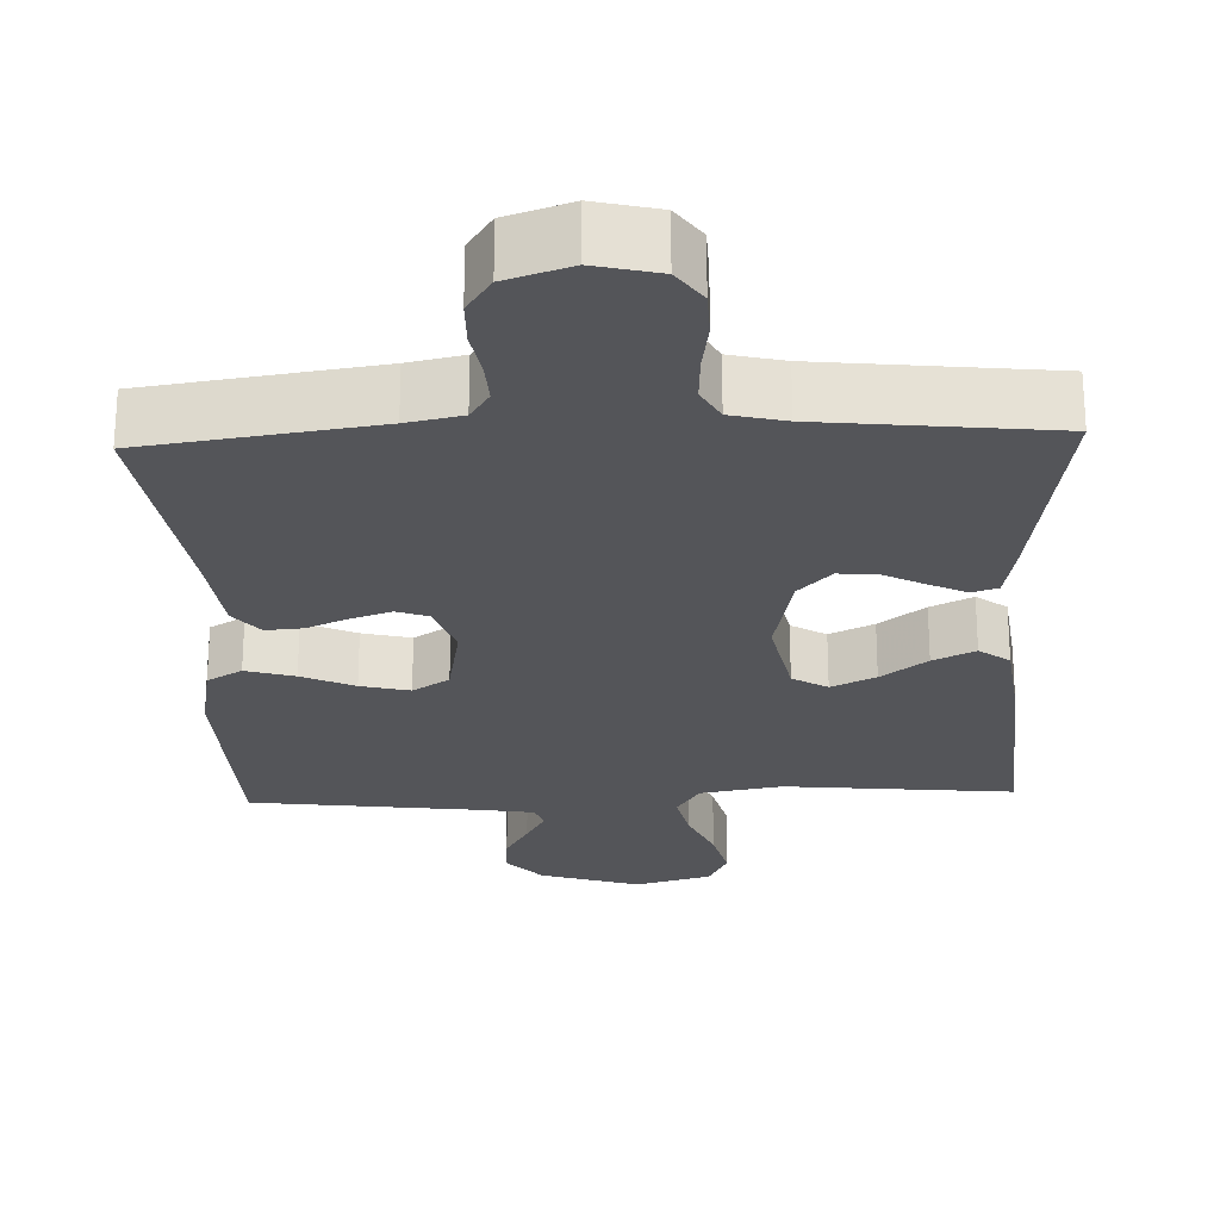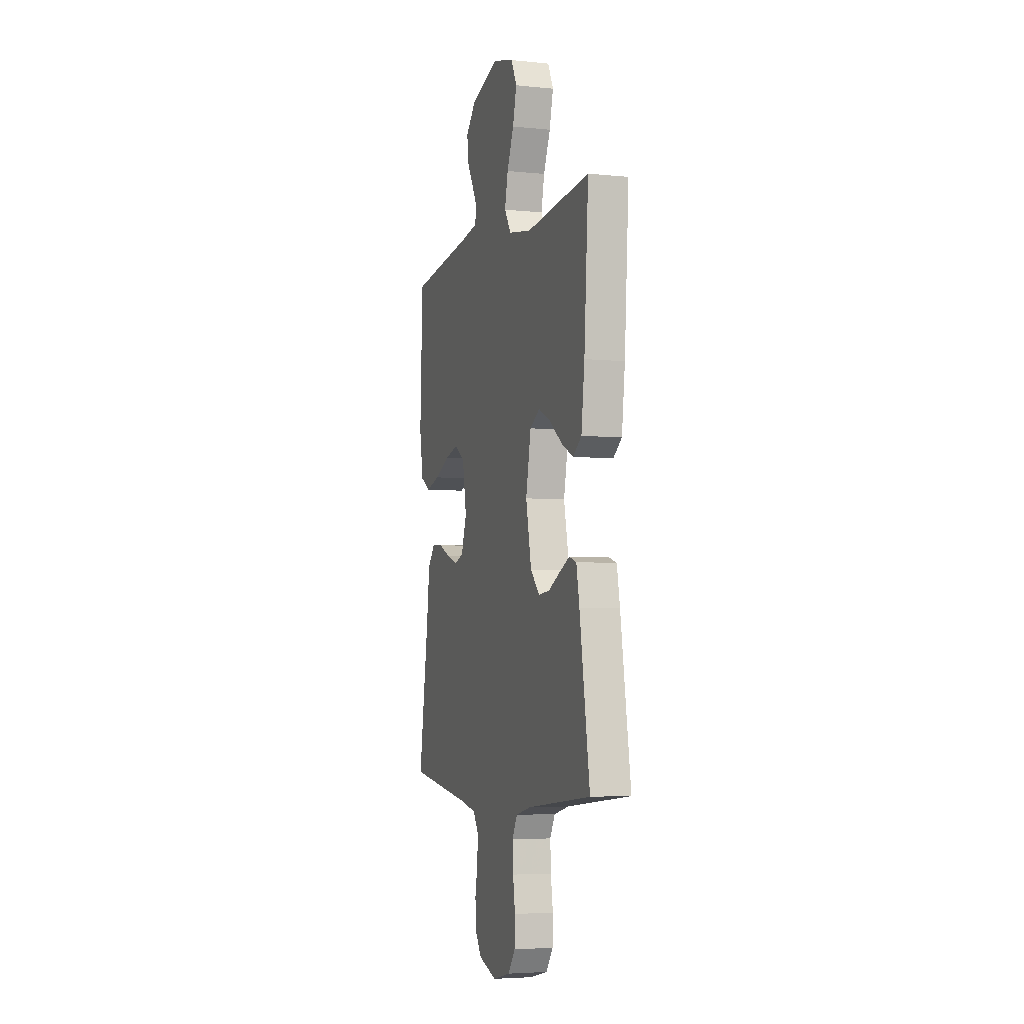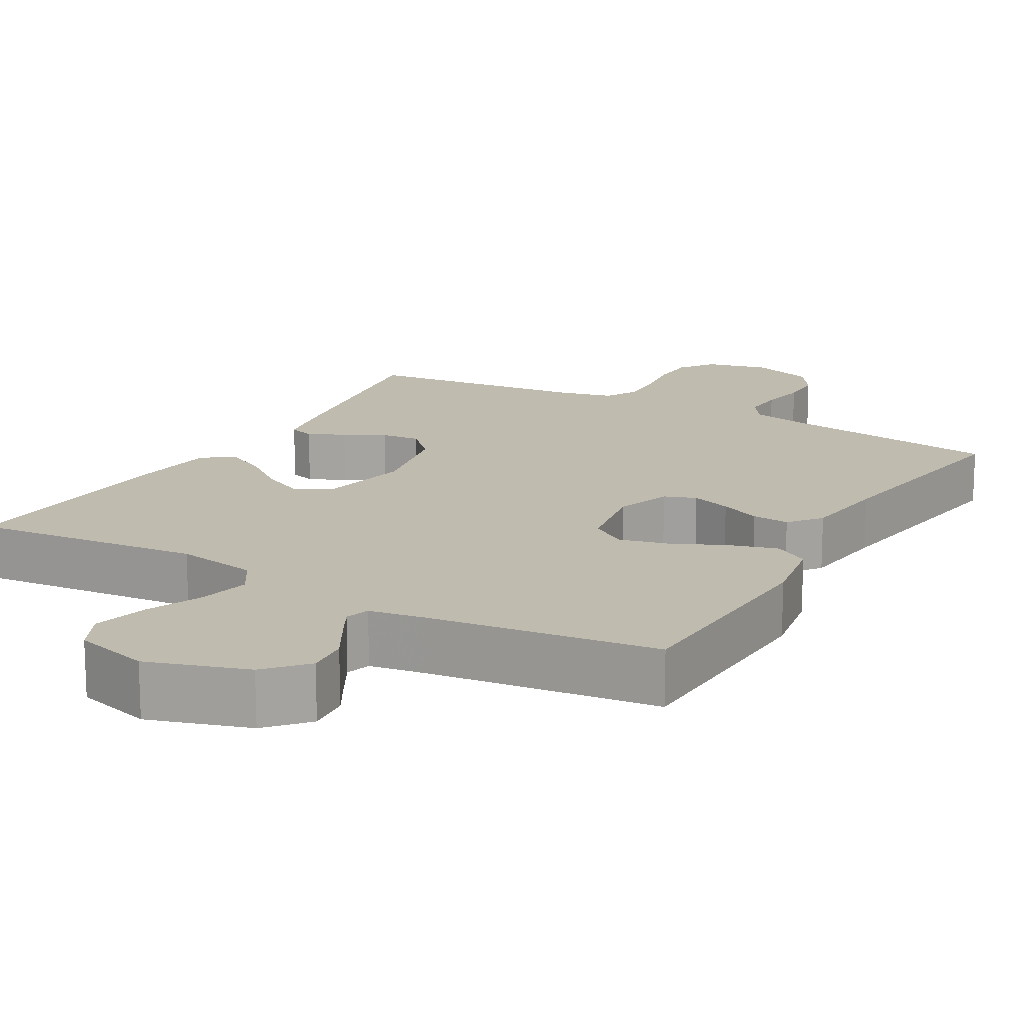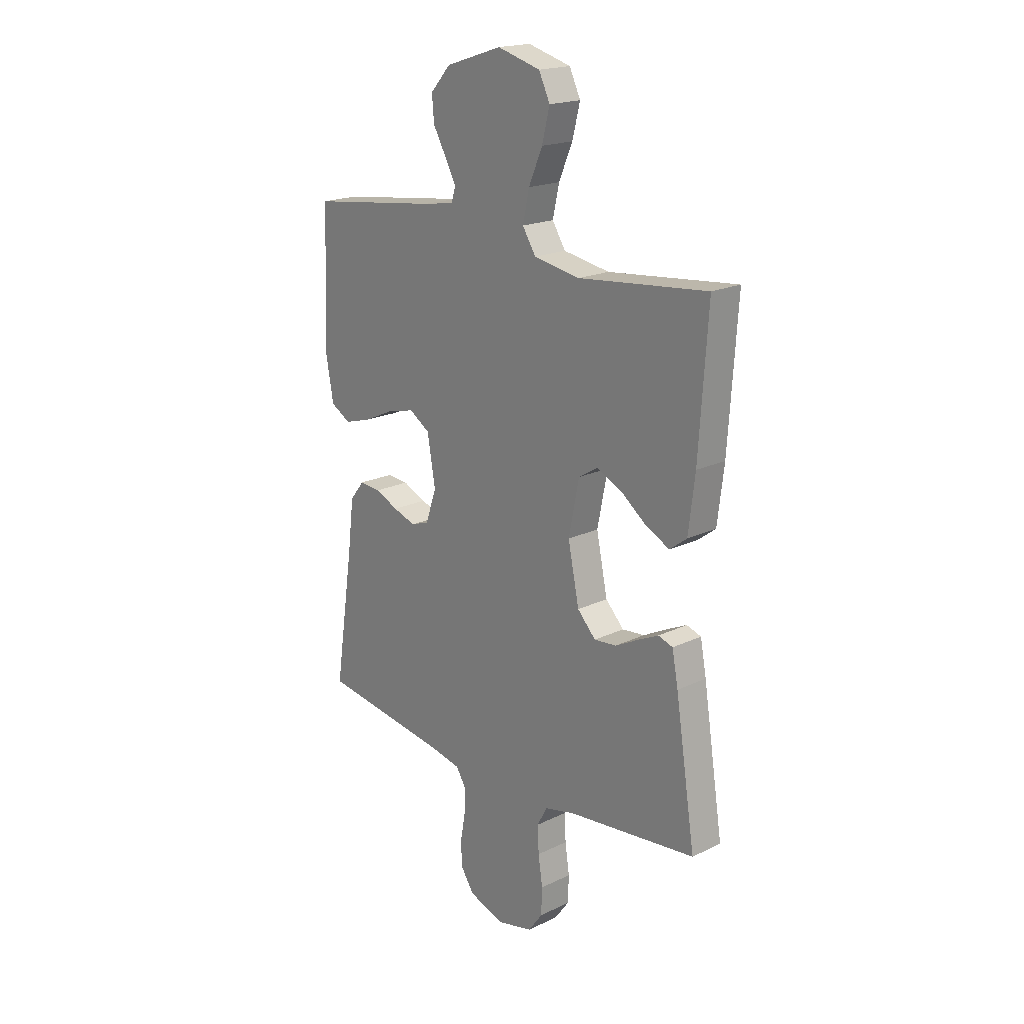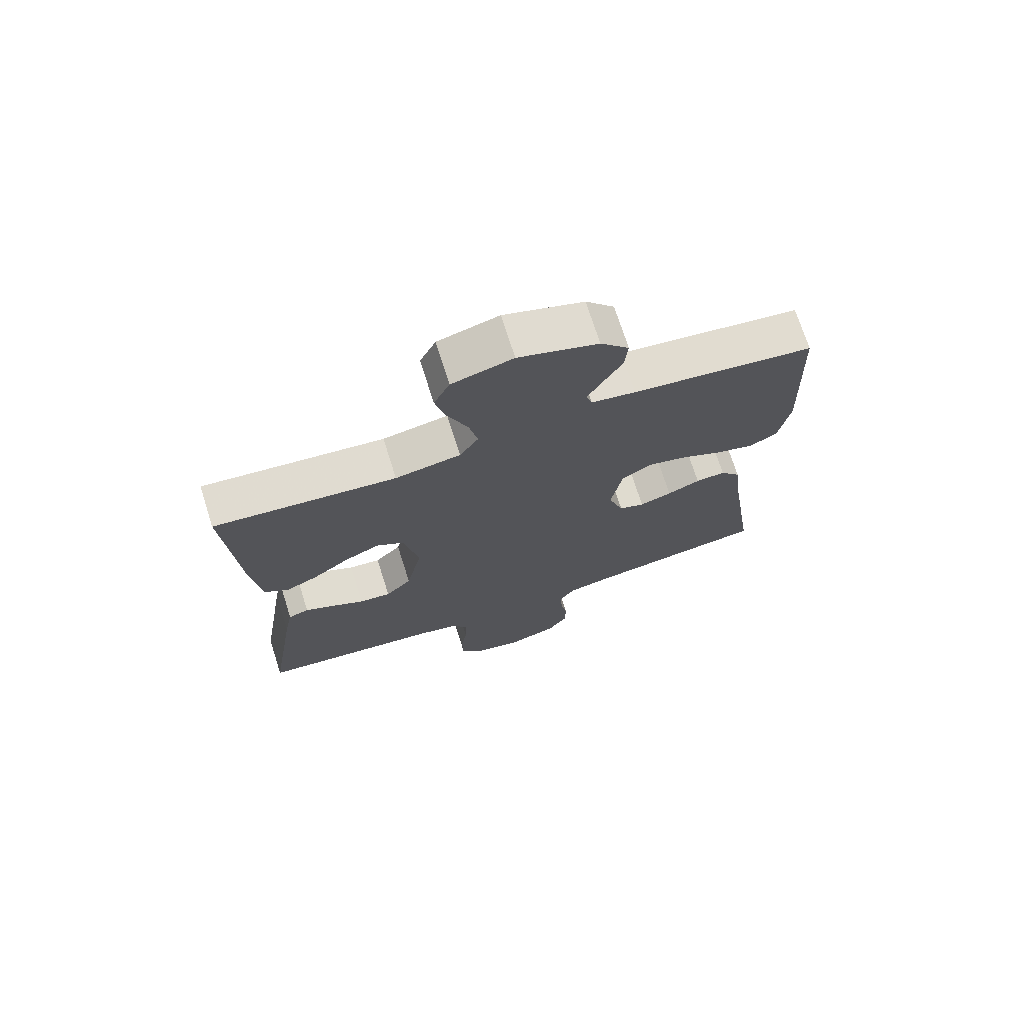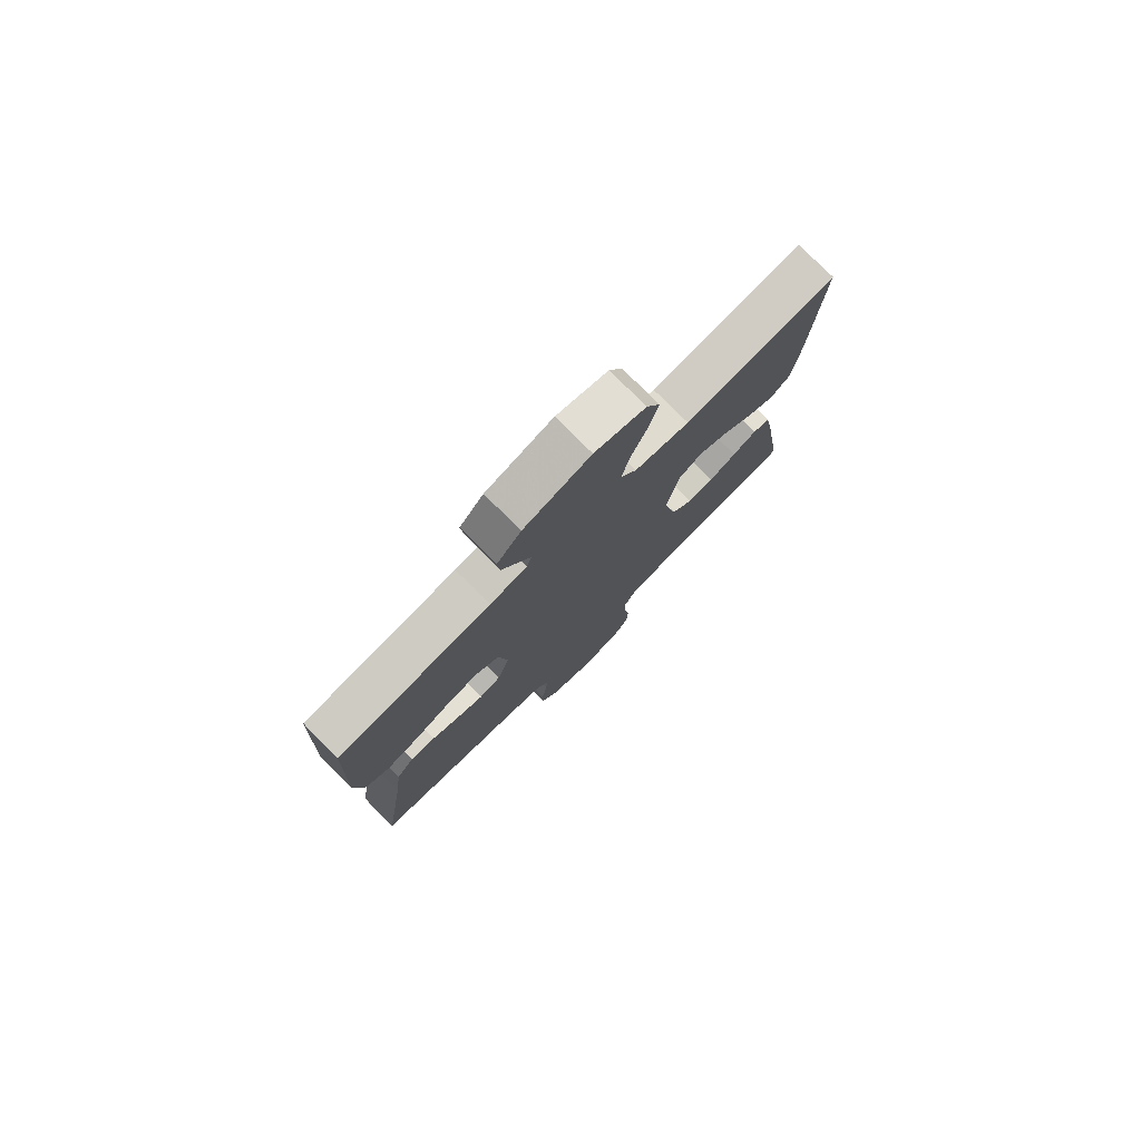
<metadata>
{"format":"obj","ext":"obj","renderer":"f3d","projection":"perspective","resolution":1024,"background":"white","views":[{"elev":-24.8,"azim":-177.8,"up":"+Y"},{"elev":-4.8,"azim":-108.0,"up":"+Z"},{"elev":16.2,"azim":29.8,"up":"+Y"},{"elev":19.4,"azim":-132.0,"up":"+Z"},{"elev":72.3,"azim":-17.6,"up":"+Z"},{"elev":78.3,"azim":135.1,"up":"+Z"}]}
</metadata>
<code>
v -0.5 0.07 -0.5
v -0.453 0.07 -0.2
v -0.439 0.07 -0.126
v -0.405 0.07 -0.115
v -0.357 0.07 -0.138
v -0.303 0.07 -0.166
v -0.251 0.07 -0.171
v -0.208 0.07 -0.126
v -0.182 0.07 0
v -0.206 0.07 0.12
v -0.252 0.07 0.148
v -0.31 0.07 0.12
v -0.37 0.07 0.074
v -0.425 0.07 0.047
v -0.465 0.07 0.077
v -0.48 0.07 0.2
v -0.5 0.07 0.5
v -0.2 0.07 0.47
v -0.092 0.07 0.489
v -0.061 0.07 0.538
v -0.076 0.07 0.606
v -0.108 0.07 0.68
v -0.126 0.07 0.751
v -0.1 0.07 0.805
v 0 0.07 0.833
v 0.131 0.07 0.791
v 0.178 0.07 0.739
v 0.173 0.07 0.683
v 0.142 0.07 0.628
v 0.117 0.07 0.582
v 0.127 0.07 0.55
v 0.2 0.07 0.538
v 0.5 0.07 0.5
v 0.512 0.07 0.2
v 0.494 0.07 0.099
v 0.448 0.07 0.072
v 0.384 0.07 0.091
v 0.315 0.07 0.123
v 0.251 0.07 0.139
v 0.203 0.07 0.108
v 0.184 0.07 0
v 0.209 0.07 -0.074
v 0.251 0.07 -0.089
v 0.304 0.07 -0.071
v 0.358 0.07 -0.047
v 0.407 0.07 -0.043
v 0.441 0.07 -0.085
v 0.455 0.07 -0.2
v 0.5 0.07 -0.5
v 0.2 0.07 -0.544
v 0.128 0.07 -0.559
v 0.103 0.07 -0.598
v 0.106 0.07 -0.653
v 0.117 0.07 -0.714
v 0.116 0.07 -0.773
v 0.084 0.07 -0.821
v 0 0.07 -0.849
v -0.083 0.07 -0.829
v -0.116 0.07 -0.783
v -0.118 0.07 -0.722
v -0.108 0.07 -0.655
v -0.105 0.07 -0.594
v -0.129 0.07 -0.55
v -0.2 0.07 -0.533
v -0.5 0 -0.5
v -0.453 0 -0.2
v -0.439 0 -0.126
v -0.405 0 -0.115
v -0.357 0 -0.138
v -0.303 0 -0.166
v -0.251 0 -0.171
v -0.208 0 -0.126
v -0.182 0 0
v -0.206 0 0.12
v -0.252 0 0.148
v -0.31 0 0.12
v -0.37 0 0.074
v -0.425 0 0.047
v -0.465 0 0.077
v -0.48 0 0.2
v -0.5 0 0.5
v -0.2 0 0.47
v -0.092 0 0.489
v -0.061 0 0.538
v -0.076 0 0.606
v -0.108 0 0.68
v -0.126 0 0.751
v -0.1 0 0.805
v 0 0 0.833
v 0.131 0 0.791
v 0.178 0 0.739
v 0.173 0 0.683
v 0.142 0 0.628
v 0.117 0 0.582
v 0.127 0 0.55
v 0.2 0 0.538
v 0.5 0 0.5
v 0.512 0 0.2
v 0.494 0 0.099
v 0.448 0 0.072
v 0.384 0 0.091
v 0.315 0 0.123
v 0.251 0 0.139
v 0.203 0 0.108
v 0.184 0 0
v 0.209 0 -0.074
v 0.251 0 -0.089
v 0.304 0 -0.071
v 0.358 0 -0.047
v 0.407 0 -0.043
v 0.441 0 -0.085
v 0.455 0 -0.2
v 0.5 0 -0.5
v 0.2 0 -0.544
v 0.128 0 -0.559
v 0.103 0 -0.598
v 0.106 0 -0.653
v 0.117 0 -0.714
v 0.116 0 -0.773
v 0.084 0 -0.821
v 0 0 -0.849
v -0.083 0 -0.829
v -0.116 0 -0.783
v -0.118 0 -0.722
v -0.108 0 -0.655
v -0.105 0 -0.594
v -0.129 0 -0.55
v -0.2 0 -0.533
f 59 60 61
f 58 59 61
f 57 58 61
f 56 57 61
f 55 56 61
f 54 55 61
f 53 54 61
f 52 53 61 62
f 51 52 62 63
f 48 49 50
f 51 63 64
f 50 51 64
f 48 50 64
f 47 48 64
f 46 47 64
f 45 46 64
f 44 45 64
f 36 37 38
f 35 36 38
f 34 35 38
f 33 34 38
f 32 33 38
f 31 32 38 39
f 30 31 39 40
f 27 28 29
f 26 27 29
f 25 26 29
f 24 25 29
f 23 24 29
f 22 23 29
f 21 22 29
f 20 21 29 30
f 30 40 41
f 20 30 41
f 19 20 41
f 16 17 18
f 15 16 18
f 14 15 18
f 13 14 18
f 12 13 18
f 11 12 18 19
f 4 5 6
f 3 4 6
f 2 3 6
f 1 2 6
f 64 1 6
f 64 6 7
f 43 44 64
f 64 7 8
f 43 64 8
f 42 43 8
f 19 41 42
f 11 19 42
f 10 11 42
f 9 10 42
f 8 9 42
f 125 124 123
f 125 123 122
f 125 122 121
f 125 121 120
f 125 120 119
f 125 119 118
f 125 118 117
f 126 125 117 116
f 127 126 116 115
f 114 113 112
f 128 127 115
f 128 115 114
f 128 114 112
f 128 112 111
f 128 111 110
f 128 110 109
f 128 109 108
f 102 101 100
f 102 100 99
f 102 99 98
f 102 98 97
f 102 97 96
f 103 102 96 95
f 104 103 95 94
f 93 92 91
f 93 91 90
f 93 90 89
f 93 89 88
f 93 88 87
f 93 87 86
f 93 86 85
f 94 93 85 84
f 105 104 94
f 105 94 84
f 105 84 83
f 82 81 80
f 82 80 79
f 82 79 78
f 82 78 77
f 82 77 76
f 83 82 76 75
f 70 69 68
f 70 68 67
f 70 67 66
f 70 66 65
f 70 65 128
f 71 70 128
f 128 108 107
f 72 71 128
f 72 128 107
f 72 107 106
f 106 105 83
f 106 83 75
f 106 75 74
f 106 74 73
f 106 73 72
f 1 65 66 2
f 2 66 67 3
f 3 67 68 4
f 4 68 69 5
f 5 69 70 6
f 6 70 71 7
f 7 71 72 8
f 8 72 73 9
f 9 73 74 10
f 10 74 75 11
f 11 75 76 12
f 12 76 77 13
f 13 77 78 14
f 14 78 79 15
f 15 79 80 16
f 16 80 81 17
f 17 81 82 18
f 18 82 83 19
f 19 83 84 20
f 20 84 85 21
f 21 85 86 22
f 22 86 87 23
f 23 87 88 24
f 24 88 89 25
f 25 89 90 26
f 26 90 91 27
f 27 91 92 28
f 28 92 93 29
f 29 93 94 30
f 30 94 95 31
f 31 95 96 32
f 32 96 97 33
f 33 97 98 34
f 34 98 99 35
f 35 99 100 36
f 36 100 101 37
f 37 101 102 38
f 38 102 103 39
f 39 103 104 40
f 40 104 105 41
f 41 105 106 42
f 42 106 107 43
f 43 107 108 44
f 44 108 109 45
f 45 109 110 46
f 46 110 111 47
f 47 111 112 48
f 48 112 113 49
f 49 113 114 50
f 50 114 115 51
f 51 115 116 52
f 52 116 117 53
f 53 117 118 54
f 54 118 119 55
f 55 119 120 56
f 56 120 121 57
f 57 121 122 58
f 58 122 123 59
f 59 123 124 60
f 60 124 125 61
f 61 125 126 62
f 62 126 127 63
f 63 127 128 64
f 64 128 65 1

</code>
